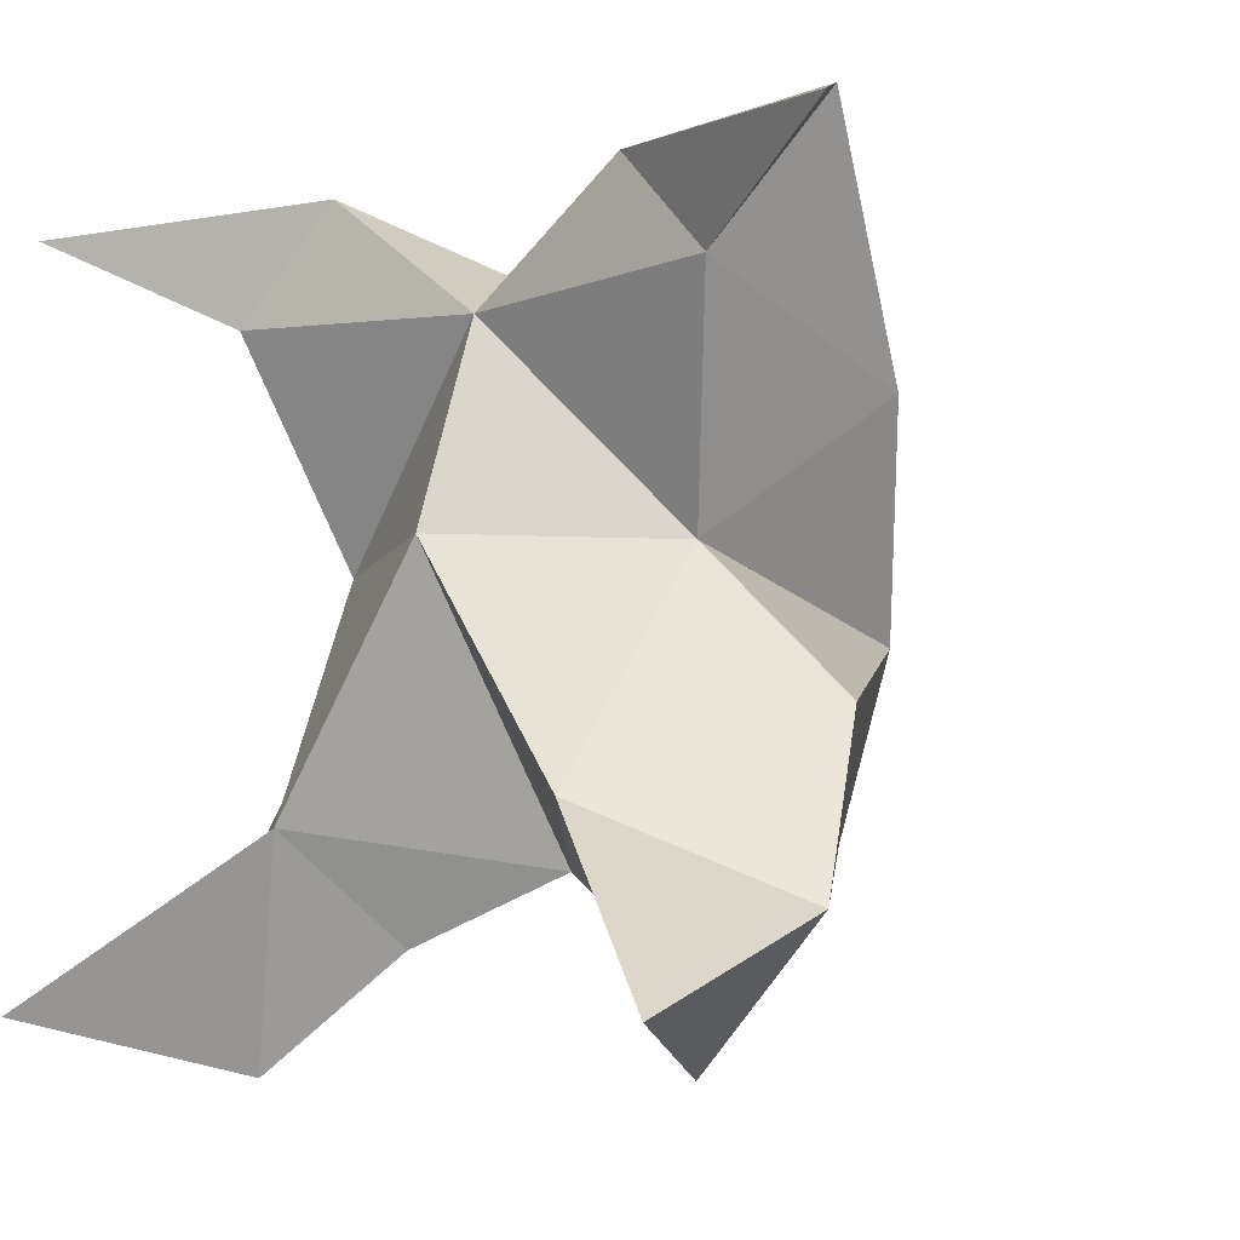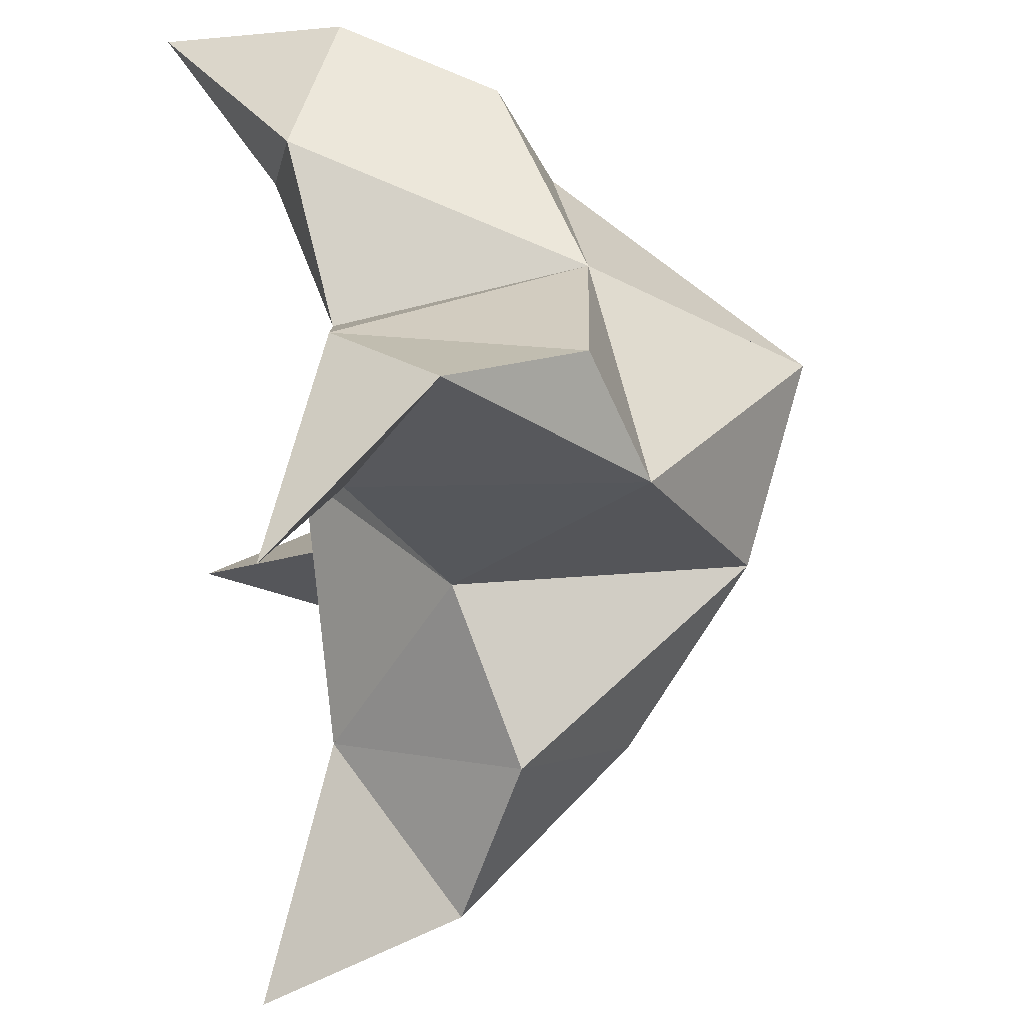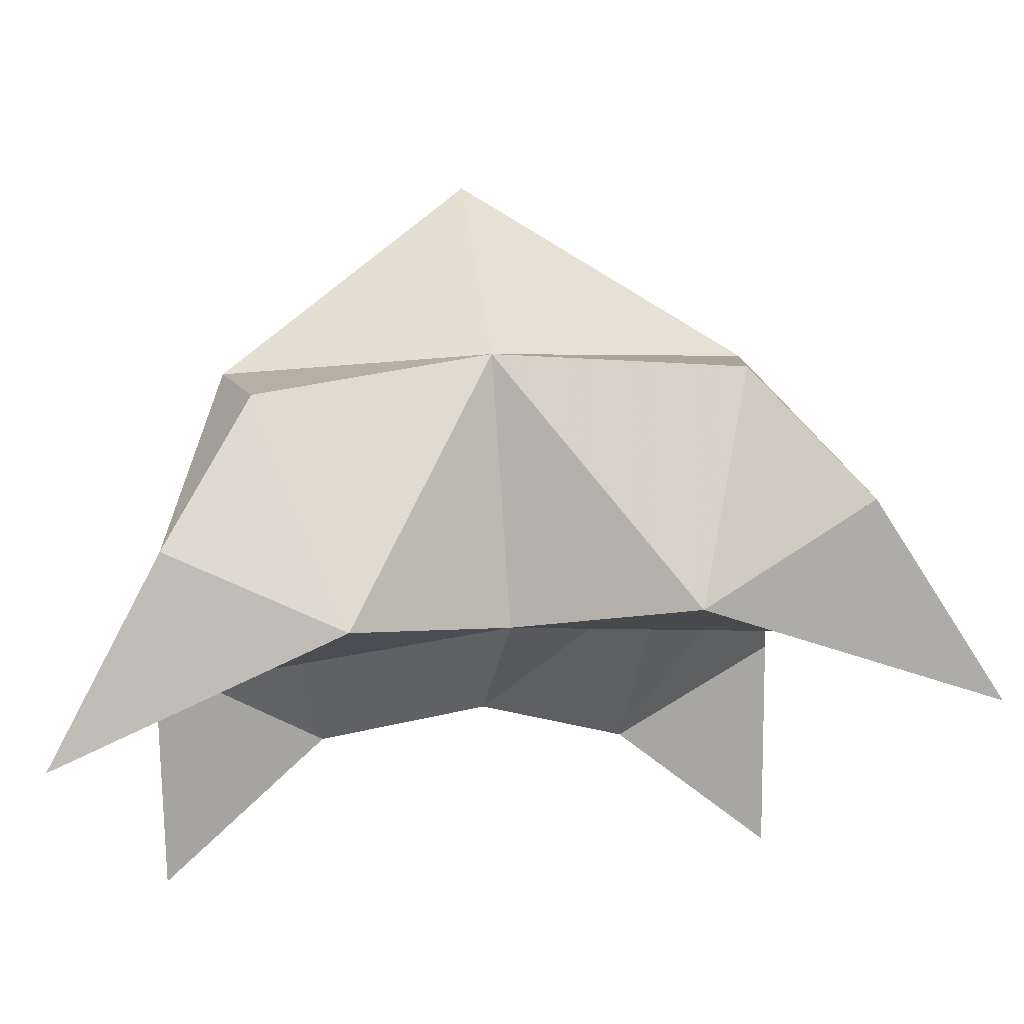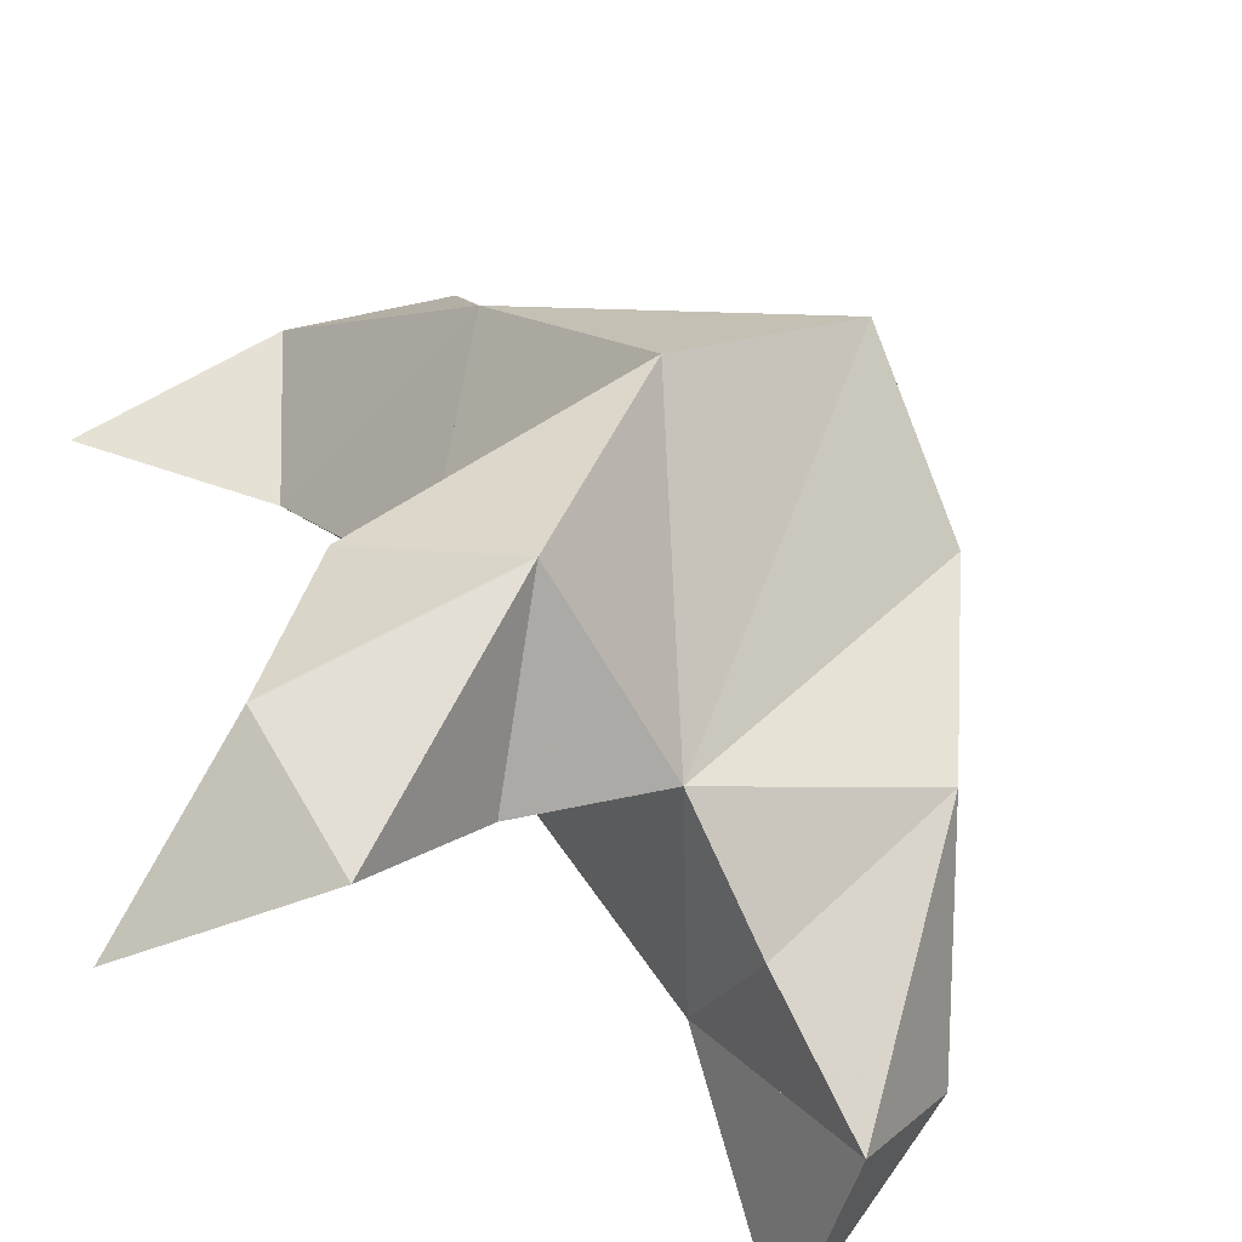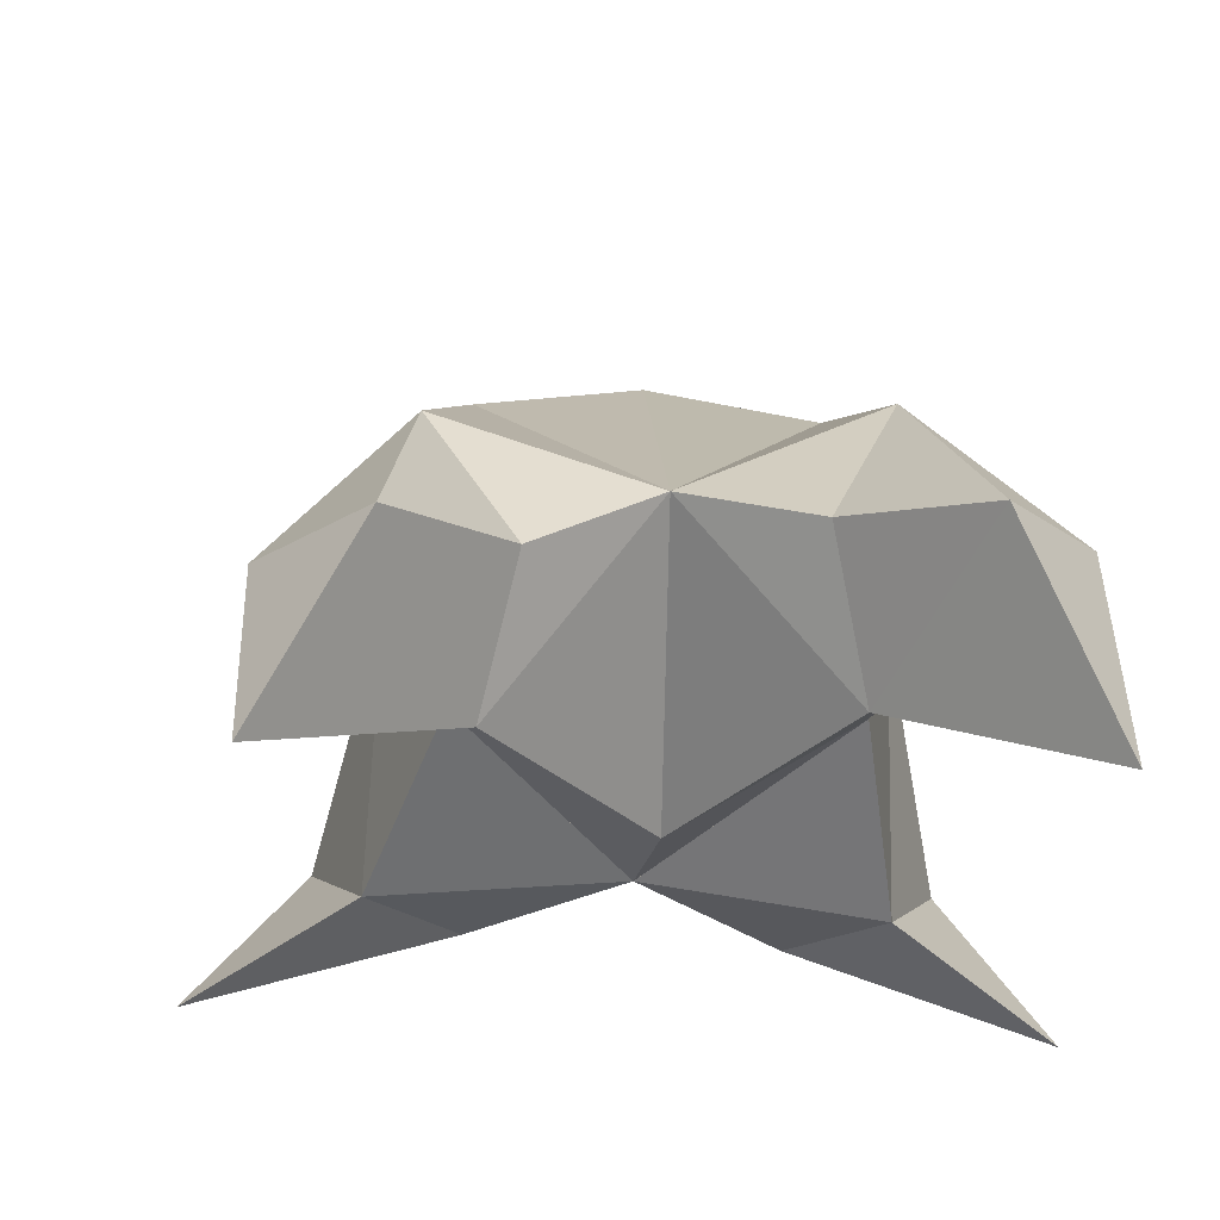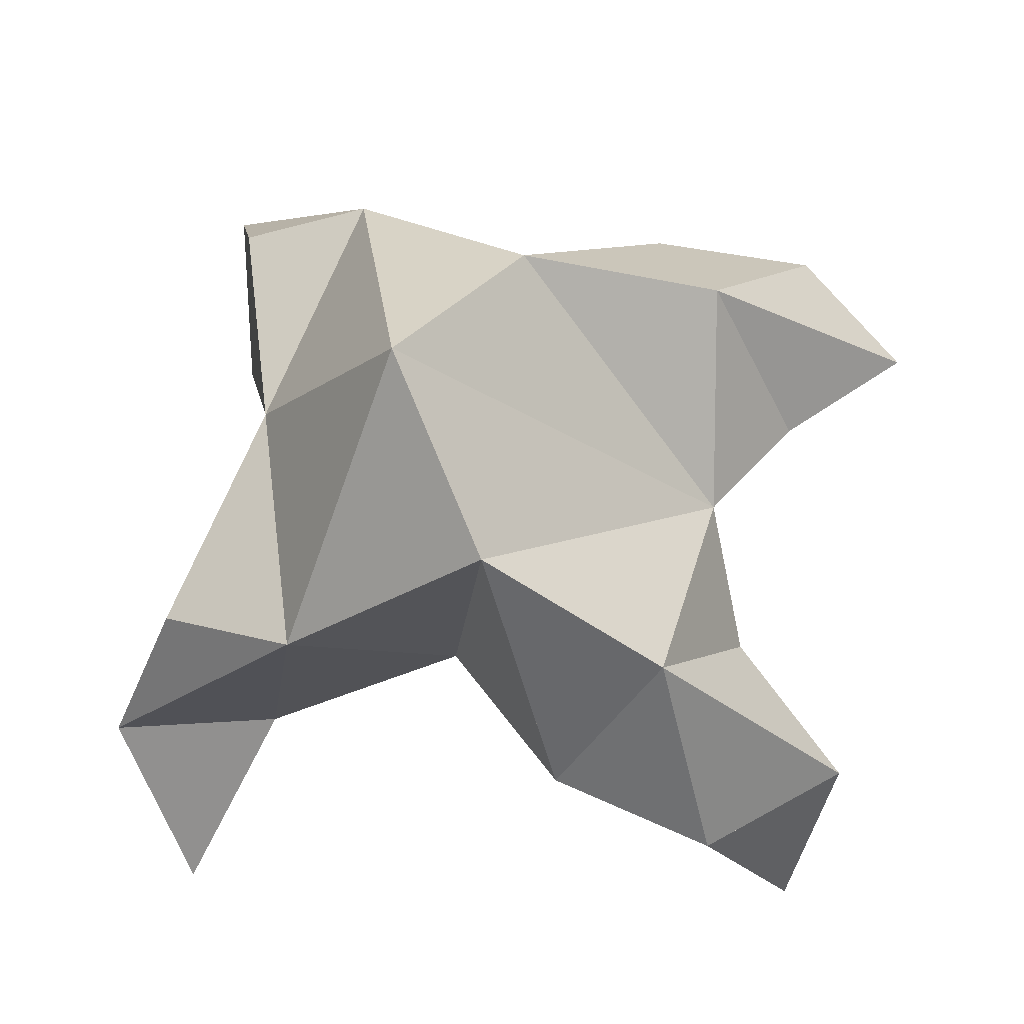
<metadata>
{"format":"obj","ext":"obj","renderer":"f3d","projection":"perspective","resolution":1024,"background":"white","views":[{"elev":-14.9,"azim":39.2,"up":"+Z"},{"elev":34.5,"azim":80.5,"up":"+Z"},{"elev":74.4,"azim":-4.2,"up":"+Z"},{"elev":-60.1,"azim":141.9,"up":"+Z"},{"elev":-26.5,"azim":-178.0,"up":"+Y"},{"elev":70.7,"azim":104.7,"up":"+Y"}]}
</metadata>
<code>
v 0.4413 0.1409 0.4339
v 0.4492 0.1702 0.4655
v 0.4222 0.1408 0.4353
v 0.4214 0.1693 0.4687
v 0.4375 0.1641 0.487
v 0.4301 0.1523 0.4071
v 0.4325 0.1169 0.4479
v 0.435 0.2022 0.4629
v 0.4374 0.1225 0.4797
v 0.5095 0.1047 0.4858
v 0.4775 0.1665 0.4711
v 0.4836 0.1016 0.3767
v 0.4799 0.1194 0.477
v 0.461 0.1872 0.4413
v 0.4654 0.1671 0.4088
v 0.45 0.1387 0.3964
v 0.4668 0.1332 0.3738
v 0.4861 0.1351 0.3938
v 0.4838 0.1455 0.4223
v 0.4566 0.1177 0.4091
v 0.4643 0.1374 0.4458
v 0.4757 0.1568 0.4943
v 0.4916 0.1326 0.5019
v 0.4656 0.1195 0.4951
v 0.37 0.1013 0.5009
v 0.3955 0.166 0.481
v 0.3719 0.1004 0.3864
v 0.3968 0.1171 0.4852
v 0.4068 0.1869 0.4483
v 0.3973 0.1708 0.4156
v 0.4084 0.1424 0.397
v 0.3867 0.1353 0.38
v 0.3729 0.1386 0.4012
v 0.3801 0.1483 0.4288
v 0.4036 0.1202 0.4117
v 0.4011 0.1372 0.4515
v 0.4015 0.1552 0.5019
v 0.3883 0.1302 0.5097
v 0.4139 0.1184 0.5015
f 1 2 4
f 1 2 7
f 1 2 8
f 1 2 14
f 1 2 21
f 1 2 29
f 1 3 4
f 1 3 6
f 1 3 7
f 1 3 29
f 1 4 7
f 1 4 8
f 1 4 29
f 1 6 7
f 1 6 8
f 1 6 14
f 1 6 15
f 1 6 20
f 1 6 29
f 1 7 20
f 1 7 21
f 1 8 14
f 1 8 29
f 1 14 15
f 1 14 19
f 1 14 21
f 1 15 19
f 1 15 20
f 1 19 20
f 1 19 21
f 1 20 21
f 2 4 5
f 2 4 7
f 2 4 8
f 2 4 9
f 2 4 29
f 2 5 8
f 2 5 9
f 2 5 11
f 2 7 9
f 2 7 21
f 2 8 11
f 2 8 14
f 2 8 29
f 2 9 11
f 2 9 21
f 2 11 14
f 2 11 21
f 2 14 21
f 3 4 7
f 3 4 29
f 3 4 36
f 3 6 7
f 3 6 29
f 3 6 30
f 3 6 35
f 3 7 35
f 3 7 36
f 3 29 30
f 3 29 34
f 3 29 36
f 3 30 34
f 3 30 35
f 3 34 35
f 3 34 36
f 3 35 36
f 4 5 8
f 4 5 9
f 4 5 26
f 4 7 9
f 4 7 36
f 4 8 26
f 4 8 29
f 4 9 26
f 4 9 36
f 4 26 29
f 4 26 36
f 4 29 36
f 5 8 11
f 5 8 26
f 5 9 11
f 5 9 22
f 5 9 24
f 5 9 26
f 5 9 37
f 5 9 39
f 5 11 22
f 5 22 24
f 5 26 37
f 5 37 39
f 6 7 20
f 6 7 35
f 6 8 14
f 6 8 29
f 6 14 15
f 6 15 16
f 6 15 20
f 6 16 20
f 6 29 30
f 6 30 31
f 6 30 35
f 6 31 35
f 7 9 21
f 7 9 36
f 7 20 21
f 7 35 36
f 8 11 14
f 8 26 29
f 9 11 13
f 9 11 21
f 9 11 22
f 9 13 21
f 9 13 22
f 9 13 24
f 9 22 24
f 9 26 28
f 9 26 36
f 9 26 37
f 9 28 36
f 9 28 37
f 9 28 39
f 9 37 39
f 10 13 23
f 10 13 24
f 10 23 24
f 11 13 21
f 11 13 22
f 11 13 23
f 11 14 21
f 11 22 23
f 12 17 18
f 12 17 20
f 12 18 20
f 13 22 23
f 13 22 24
f 13 23 24
f 14 15 19
f 14 19 21
f 15 16 17
f 15 16 18
f 15 16 19
f 15 16 20
f 15 17 18
f 15 17 20
f 15 18 19
f 15 18 20
f 15 19 20
f 16 17 18
f 16 17 20
f 16 18 19
f 16 18 20
f 16 19 20
f 17 18 20
f 18 19 20
f 19 20 21
f 22 23 24
f 25 28 38
f 25 28 39
f 25 38 39
f 26 28 36
f 26 28 37
f 26 28 38
f 26 29 36
f 26 37 38
f 27 32 33
f 27 32 35
f 27 33 35
f 28 37 38
f 28 37 39
f 28 38 39
f 29 30 34
f 29 34 36
f 30 31 32
f 30 31 33
f 30 31 34
f 30 31 35
f 30 32 33
f 30 32 35
f 30 33 34
f 30 33 35
f 30 34 35
f 31 32 33
f 31 32 35
f 31 33 34
f 31 33 35
f 31 34 35
f 32 33 35
f 33 34 35
f 34 35 36
f 37 38 39

</code>
